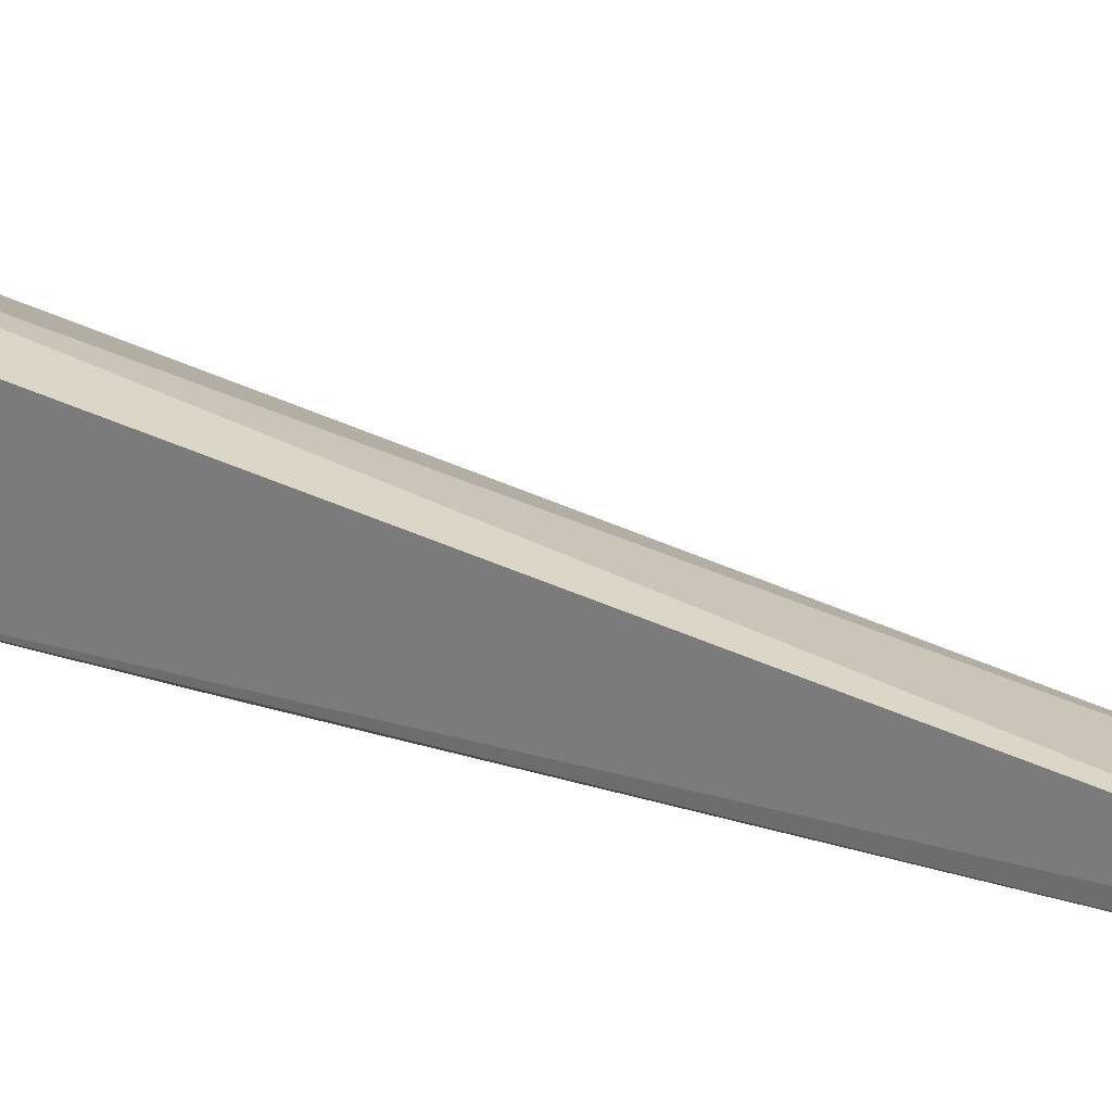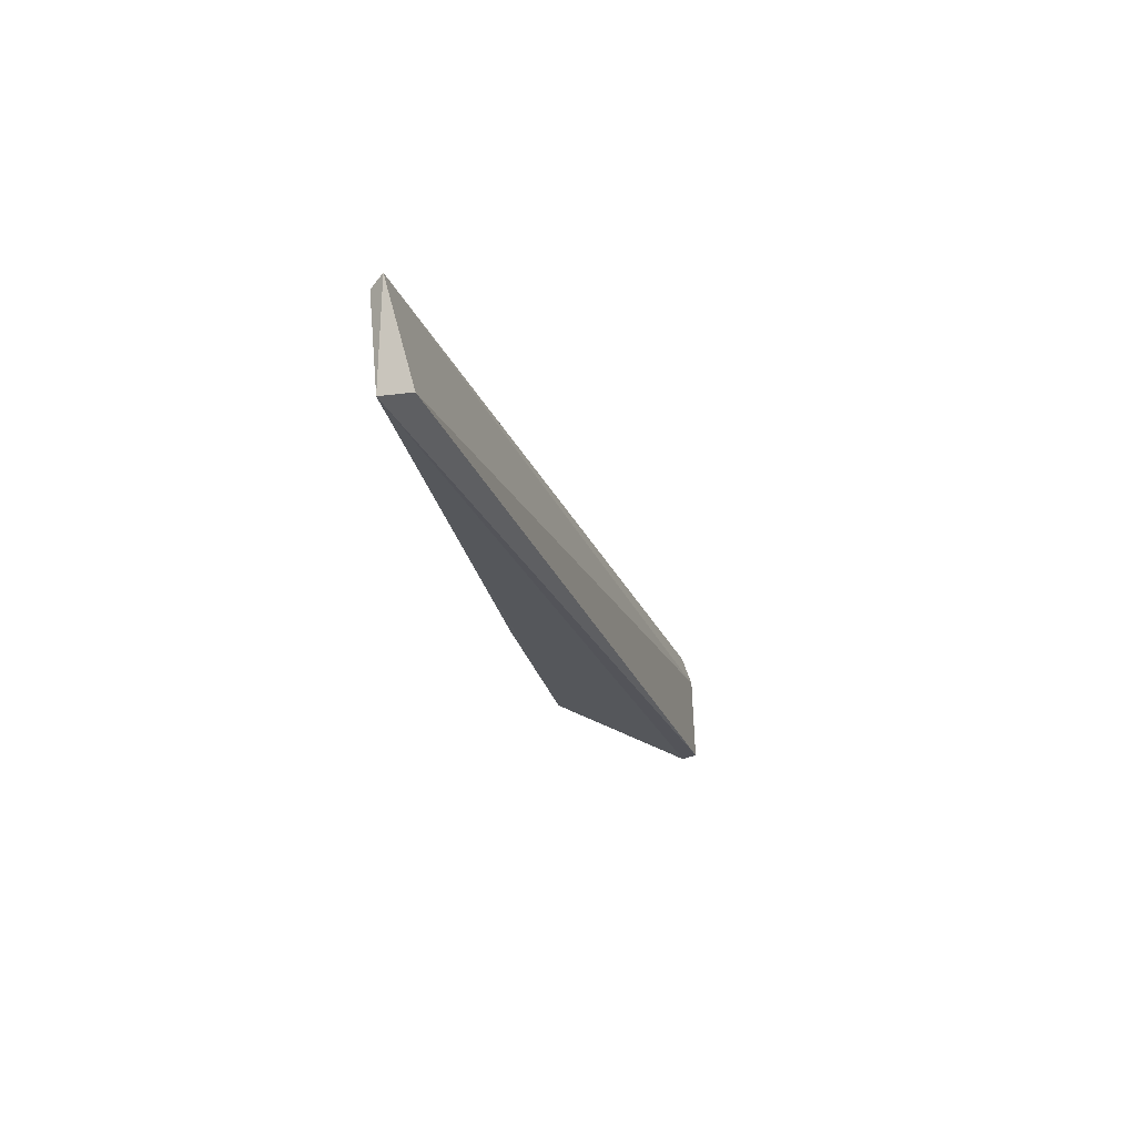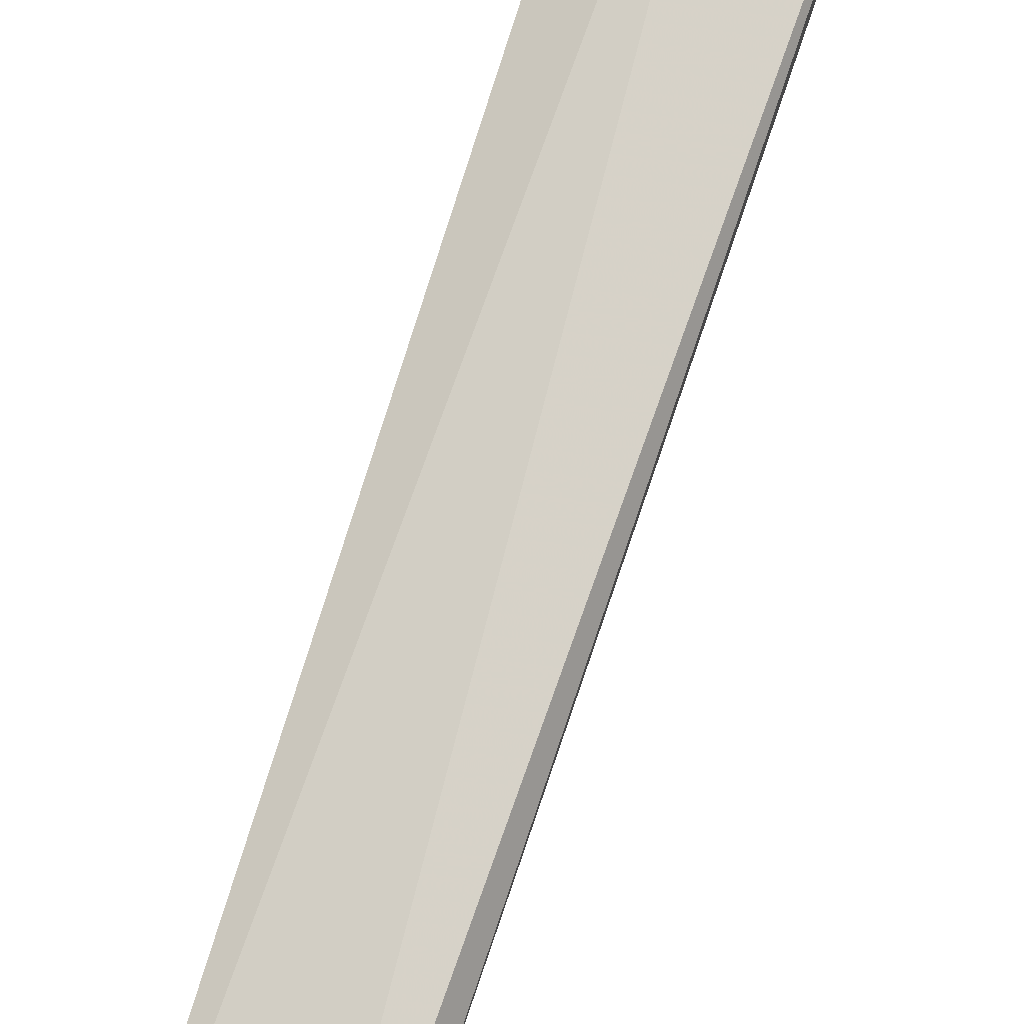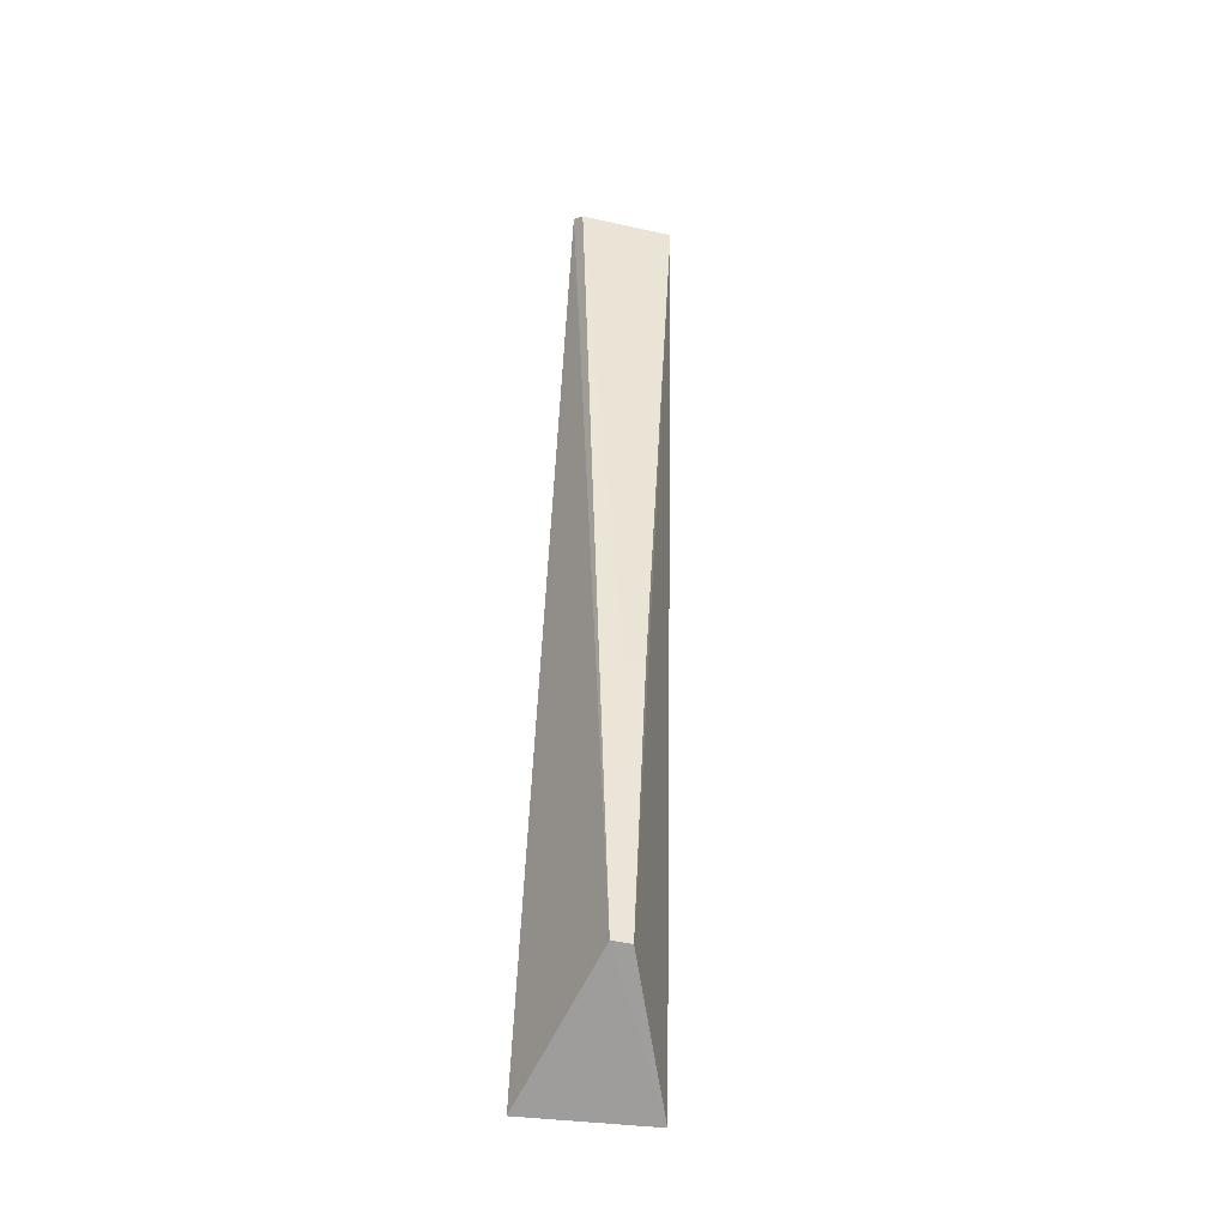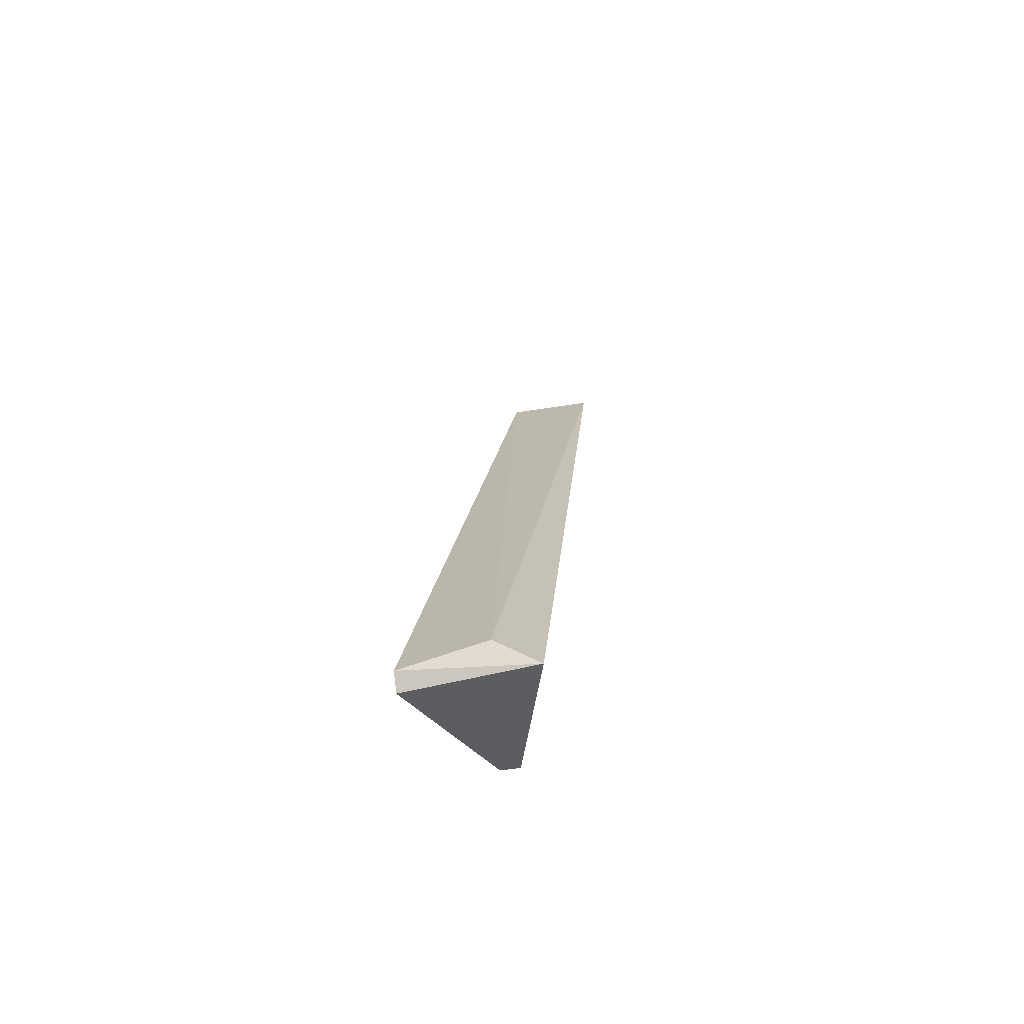
<metadata>
{"format":"obj","ext":"obj","renderer":"f3d","projection":"perspective","resolution":1024,"background":"white","views":[{"elev":7.0,"azim":-70.6,"up":"+Y"},{"elev":68.5,"azim":84.7,"up":"+Z"},{"elev":59.6,"azim":16.4,"up":"+Y"},{"elev":-50.7,"azim":-14.1,"up":"+Z"},{"elev":-57.1,"azim":-170.9,"up":"+Z"}]}
</metadata>
<code>
v -0.1311 -0.146 0.07993
v -0.1319 -0.1438 0.07849
v -0.1386 -0.1451 0.0808
v -0.1365 -0.1241 0.01184
v -0.1271 -0.1241 0.01294
v -0.1333 -0.1238 0.01452
v -0.1333 -0.1358 0.01597
v -0.1381 -0.146 0.07987
v -0.1319 -0.1358 0.01597
v -0.1333 -0.1395 0.03621
v -0.1271 -0.1251 0.01199
v -0.1319 -0.1395 0.03621
f 1 2 3
f 5 2 1
f 6 3 2
f 6 4 3
f 6 5 4
f 6 2 5
f 7 3 4
f 8 1 3
f 8 3 7
f 10 8 7
f 10 1 8
f 10 7 9
f 11 5 1
f 11 1 9
f 11 4 5
f 11 9 7
f 11 7 4
f 12 10 9
f 12 9 1
f 12 1 10

</code>
